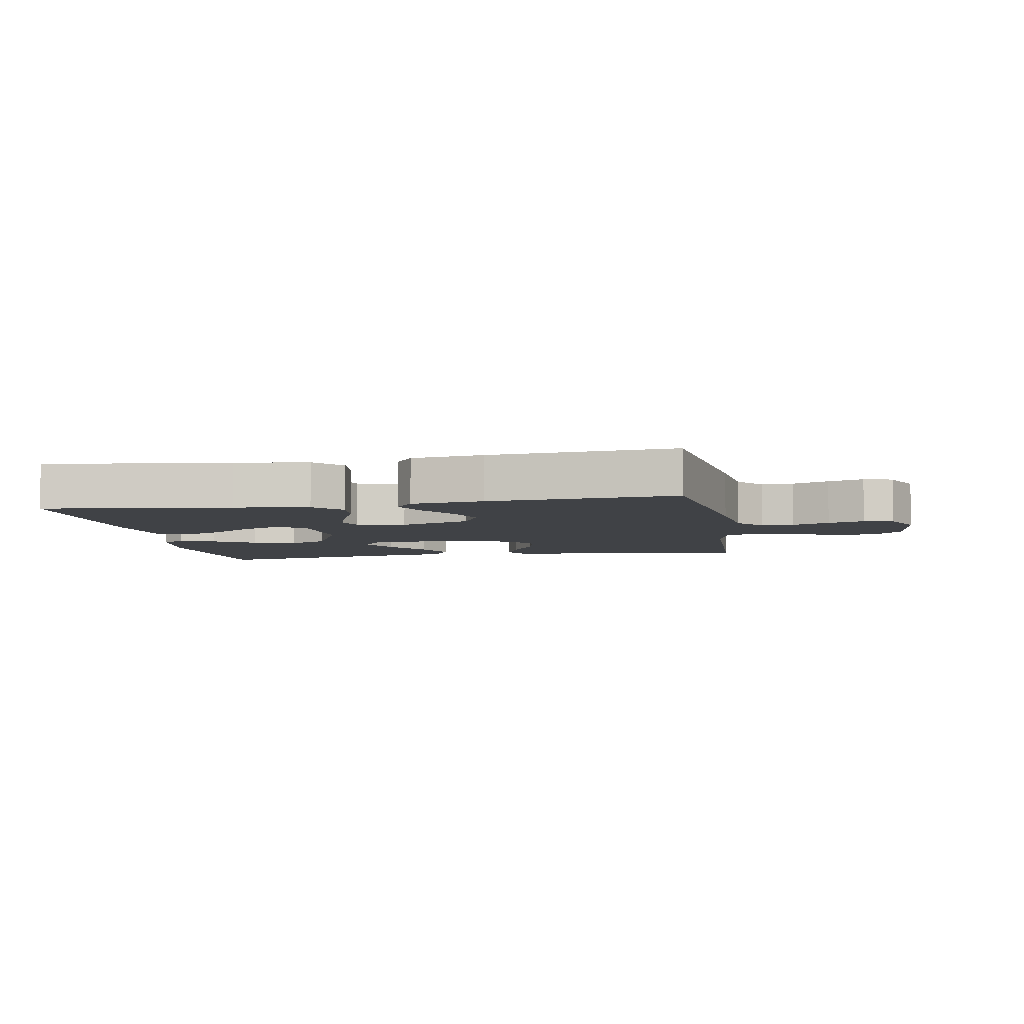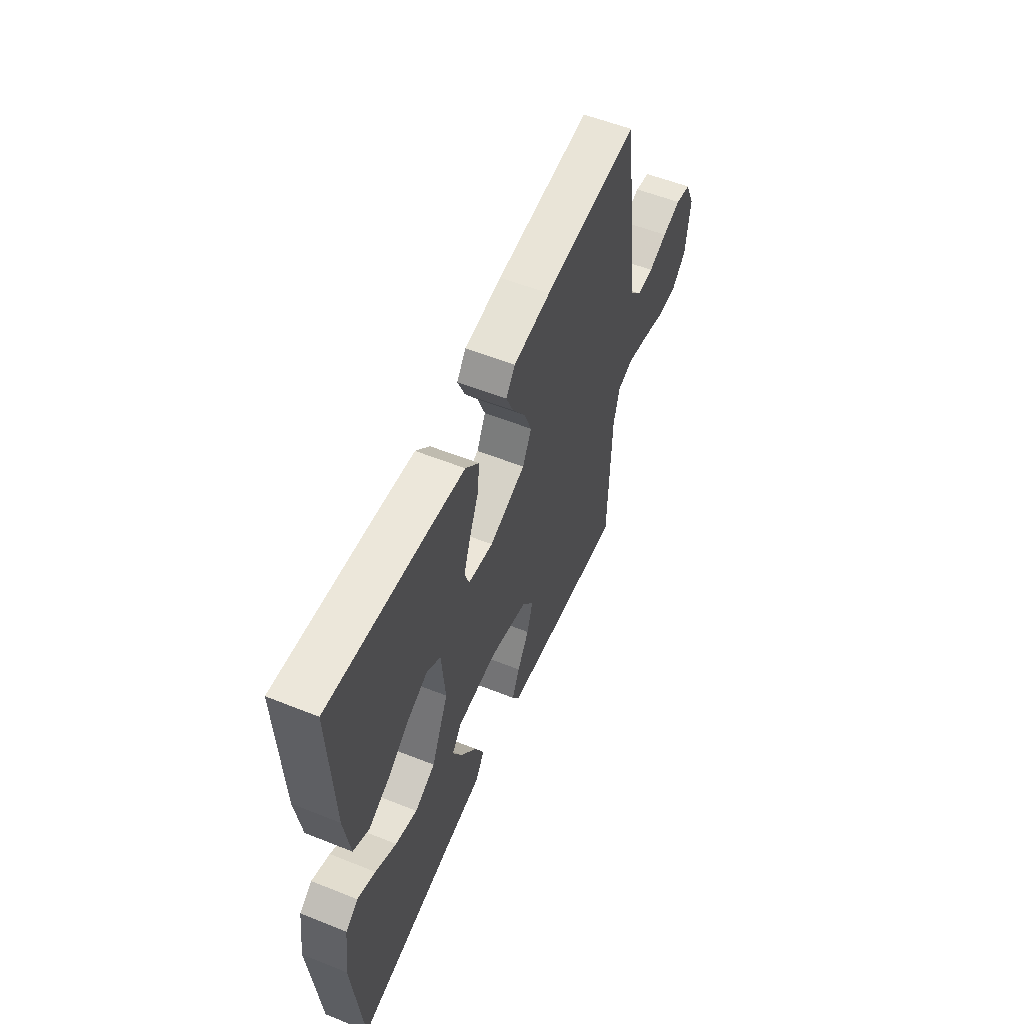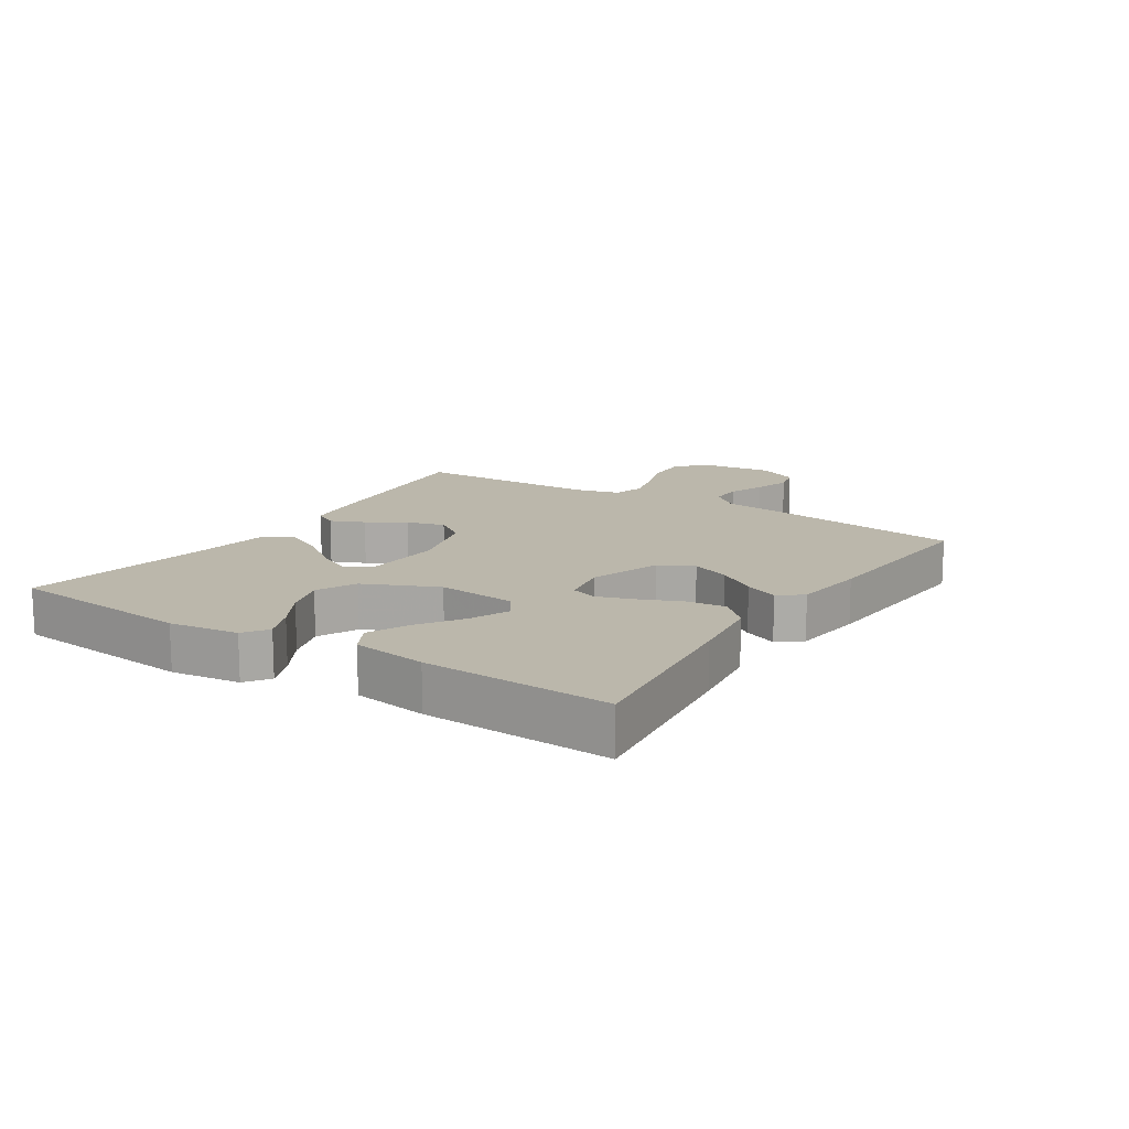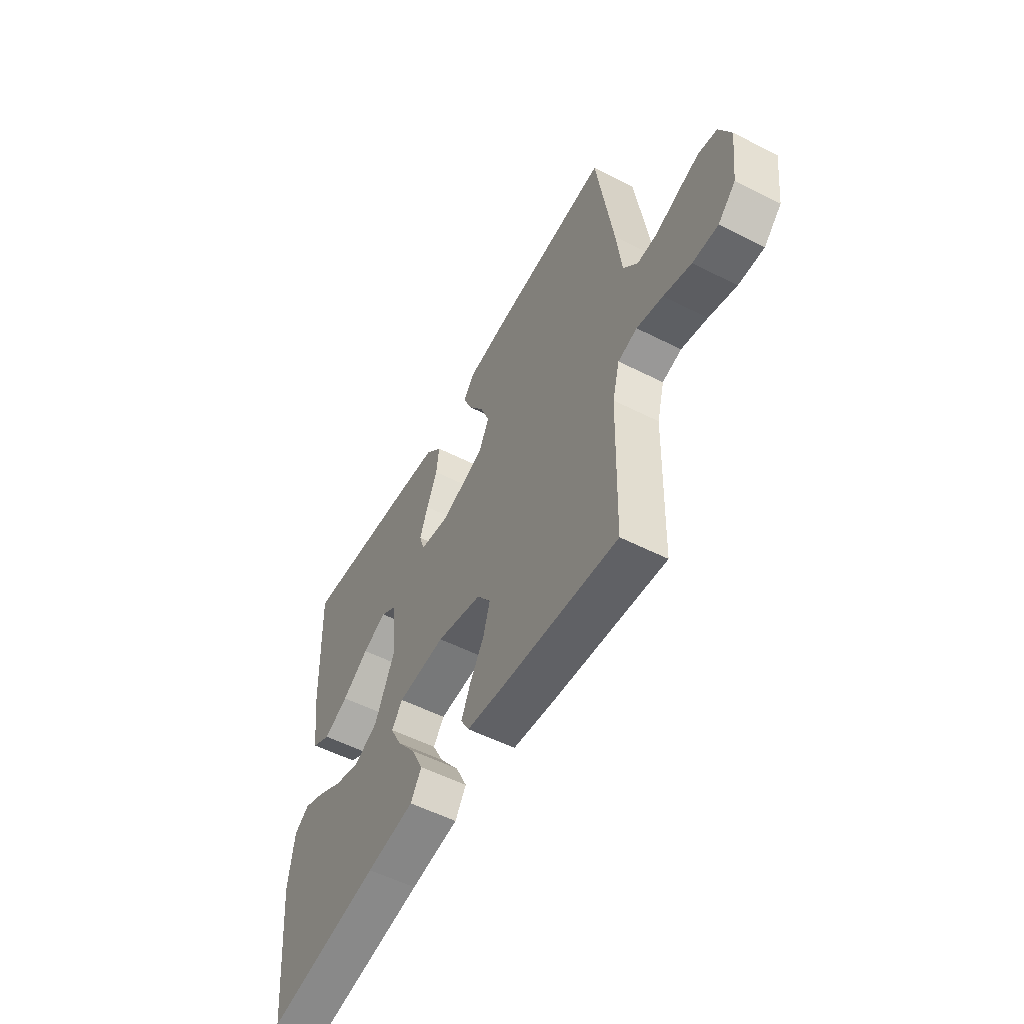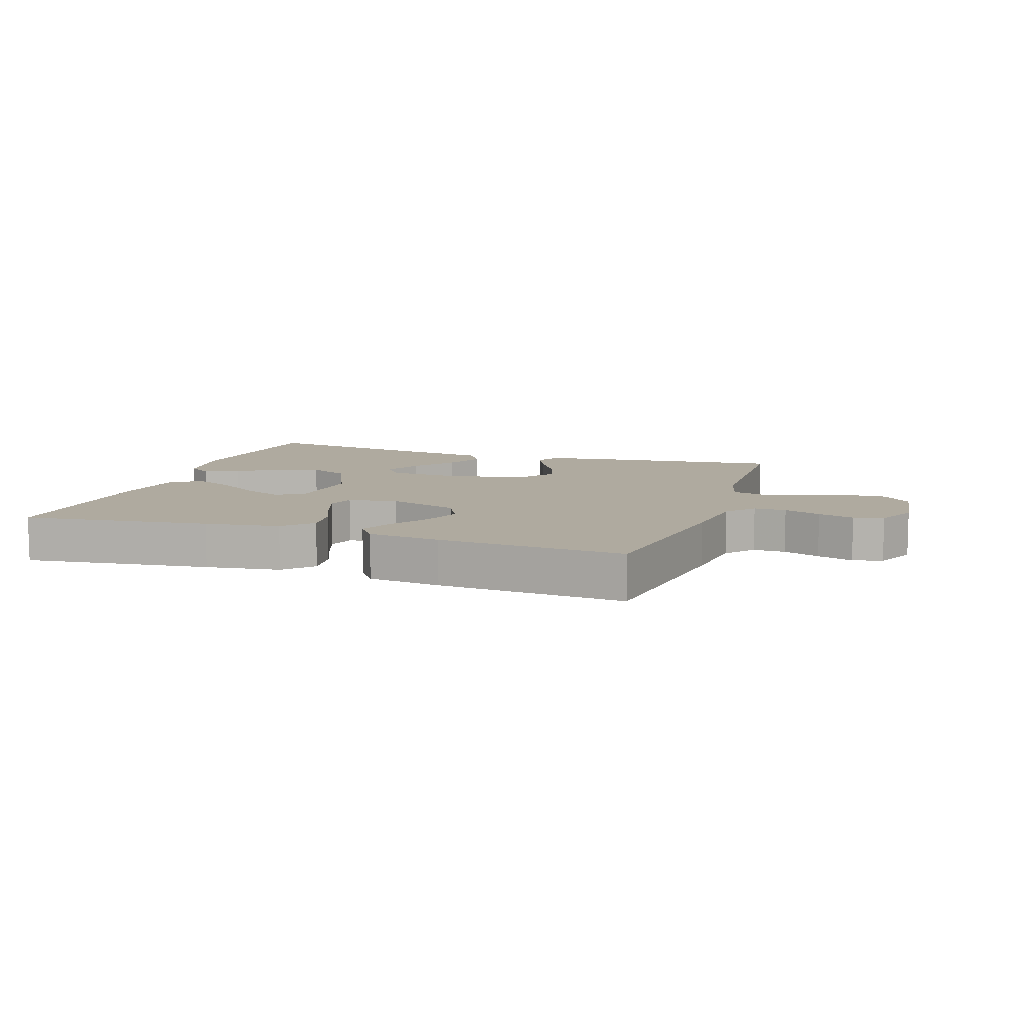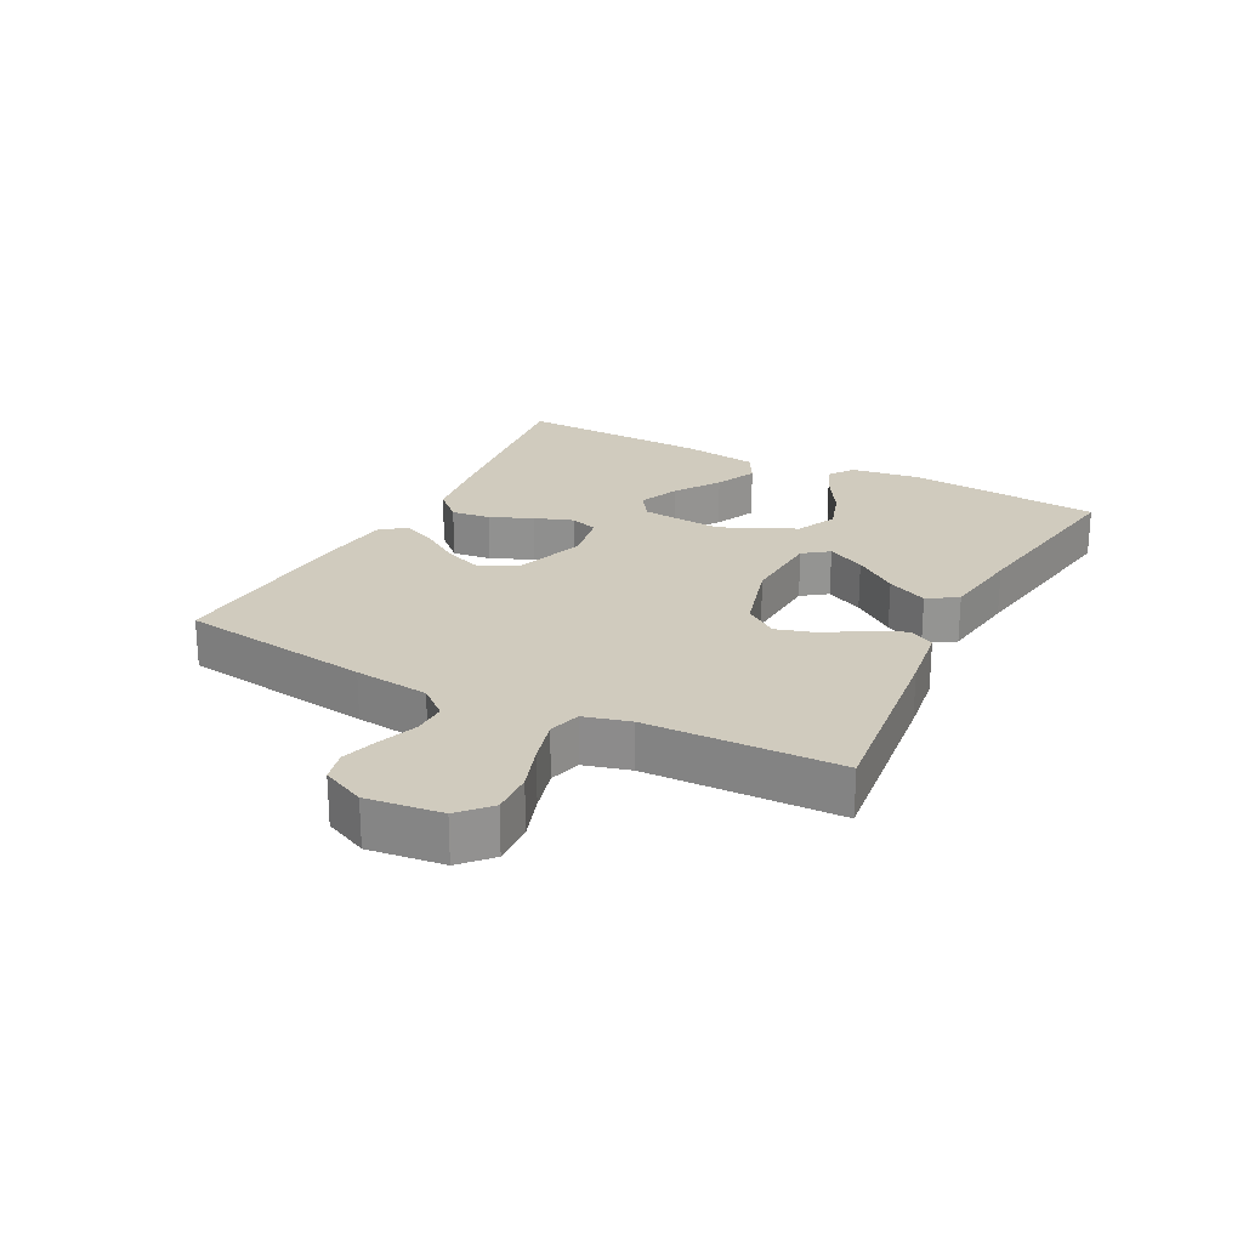
<metadata>
{"format":"obj","ext":"obj","renderer":"f3d","projection":"perspective","resolution":1024,"background":"white","views":[{"elev":-6.1,"azim":10.1,"up":"+Y"},{"elev":56.1,"azim":-67.3,"up":"+Z"},{"elev":14.2,"azim":-57.0,"up":"+Y"},{"elev":-54.5,"azim":61.7,"up":"+Z"},{"elev":9.4,"azim":18.5,"up":"+Y"},{"elev":23.4,"azim":117.2,"up":"+Y"}]}
</metadata>
<code>
v 0.5 0.07 -0.5
v 0.2 0.07 -0.466
v 0.099 0.07 -0.452
v 0.077 0.07 -0.413
v 0.101 0.07 -0.359
v 0.138 0.07 -0.298
v 0.156 0.07 -0.237
v 0.12 0.07 -0.186
v 0 0.07 -0.152
v -0.126 0.07 -0.159
v -0.155 0.07 -0.198
v -0.125 0.07 -0.257
v -0.075 0.07 -0.324
v -0.045 0.07 -0.387
v -0.074 0.07 -0.433
v -0.2 0.07 -0.451
v -0.5 0.07 -0.5
v -0.529 0.07 -0.2
v -0.514 0.07 -0.089
v -0.475 0.07 -0.062
v -0.419 0.07 -0.086
v -0.353 0.07 -0.125
v -0.285 0.07 -0.147
v -0.221 0.07 -0.117
v -0.168 0.07 0
v -0.18 0.07 0.127
v -0.223 0.07 0.157
v -0.286 0.07 0.13
v -0.356 0.07 0.083
v -0.421 0.07 0.053
v -0.47 0.07 0.08
v -0.488 0.07 0.2
v -0.5 0.07 0.5
v -0.2 0.07 0.462
v -0.08 0.07 0.445
v -0.037 0.07 0.4
v -0.044 0.07 0.339
v -0.072 0.07 0.273
v -0.093 0.07 0.213
v -0.079 0.07 0.17
v 0 0.07 0.155
v 0.114 0.07 0.194
v 0.142 0.07 0.249
v 0.118 0.07 0.311
v 0.077 0.07 0.373
v 0.054 0.07 0.427
v 0.083 0.07 0.465
v 0.2 0.07 0.479
v 0.5 0.07 0.5
v 0.543 0.07 0.2
v 0.557 0.07 0.083
v 0.595 0.07 0.038
v 0.647 0.07 0.039
v 0.706 0.07 0.061
v 0.764 0.07 0.079
v 0.812 0.07 0.067
v 0.843 0.07 0
v 0.829 0.07 -0.116
v 0.783 0.07 -0.159
v 0.717 0.07 -0.156
v 0.645 0.07 -0.132
v 0.577 0.07 -0.114
v 0.527 0.07 -0.128
v 0.508 0.07 -0.2
v 0.5 0 -0.5
v 0.2 0 -0.466
v 0.099 0 -0.452
v 0.077 0 -0.413
v 0.101 0 -0.359
v 0.138 0 -0.298
v 0.156 0 -0.237
v 0.12 0 -0.186
v 0 0 -0.152
v -0.126 0 -0.159
v -0.155 0 -0.198
v -0.125 0 -0.257
v -0.075 0 -0.324
v -0.045 0 -0.387
v -0.074 0 -0.433
v -0.2 0 -0.451
v -0.5 0 -0.5
v -0.529 0 -0.2
v -0.514 0 -0.089
v -0.475 0 -0.062
v -0.419 0 -0.086
v -0.353 0 -0.125
v -0.285 0 -0.147
v -0.221 0 -0.117
v -0.168 0 0
v -0.18 0 0.127
v -0.223 0 0.157
v -0.286 0 0.13
v -0.356 0 0.083
v -0.421 0 0.053
v -0.47 0 0.08
v -0.488 0 0.2
v -0.5 0 0.5
v -0.2 0 0.462
v -0.08 0 0.445
v -0.037 0 0.4
v -0.044 0 0.339
v -0.072 0 0.273
v -0.093 0 0.213
v -0.079 0 0.17
v 0 0 0.155
v 0.114 0 0.194
v 0.142 0 0.249
v 0.118 0 0.311
v 0.077 0 0.373
v 0.054 0 0.427
v 0.083 0 0.465
v 0.2 0 0.479
v 0.5 0 0.5
v 0.543 0 0.2
v 0.557 0 0.083
v 0.595 0 0.038
v 0.647 0 0.039
v 0.706 0 0.061
v 0.764 0 0.079
v 0.812 0 0.067
v 0.843 0 0
v 0.829 0 -0.116
v 0.783 0 -0.159
v 0.717 0 -0.156
v 0.645 0 -0.132
v 0.577 0 -0.114
v 0.527 0 -0.128
v 0.508 0 -0.2
f 58 59 60 61
f 58 61 62
f 57 58 62
f 56 57 62 63
f 53 54 55 56
f 48 49 50 51
f 48 51 52
f 47 48 52
f 44 45 46 47
f 43 44 47 52
f 42 43 52
f 41 42 52
f 40 41 52
f 35 36 37 38
f 35 38 39
f 34 35 39
f 33 34 39 40
f 28 29 30 31
f 27 28 31 32
f 19 20 21 22
f 19 22 23
f 16 17 18 19
f 16 19 23
f 15 16 23 24
f 12 13 14 15
f 11 12 15 24
f 3 4 5 6
f 3 6 7
f 64 1 2 3
f 63 64 3 7
f 53 56 63 7
f 27 32 33 40
f 26 27 40 52
f 25 26 52
f 10 11 24 25
f 9 10 25 52
f 8 9 52 53
f 7 8 53
f 125 124 123 122
f 126 125 122
f 126 122 121
f 127 126 121 120
f 120 119 118 117
f 115 114 113 112
f 116 115 112
f 116 112 111
f 111 110 109 108
f 116 111 108 107
f 116 107 106
f 116 106 105
f 116 105 104
f 102 101 100 99
f 103 102 99
f 103 99 98
f 104 103 98 97
f 95 94 93 92
f 96 95 92 91
f 86 85 84 83
f 87 86 83
f 83 82 81 80
f 87 83 80
f 88 87 80 79
f 79 78 77 76
f 88 79 76 75
f 70 69 68 67
f 71 70 67
f 67 66 65 128
f 71 67 128 127
f 71 127 120 117
f 104 97 96 91
f 116 104 91 90
f 116 90 89
f 89 88 75 74
f 116 89 74 73
f 117 116 73 72
f 117 72 71
f 1 65 66 2
f 2 66 67 3
f 3 67 68 4
f 4 68 69 5
f 5 69 70 6
f 6 70 71 7
f 7 71 72 8
f 8 72 73 9
f 9 73 74 10
f 10 74 75 11
f 11 75 76 12
f 12 76 77 13
f 13 77 78 14
f 14 78 79 15
f 15 79 80 16
f 16 80 81 17
f 17 81 82 18
f 18 82 83 19
f 19 83 84 20
f 20 84 85 21
f 21 85 86 22
f 22 86 87 23
f 23 87 88 24
f 24 88 89 25
f 25 89 90 26
f 26 90 91 27
f 27 91 92 28
f 28 92 93 29
f 29 93 94 30
f 30 94 95 31
f 31 95 96 32
f 32 96 97 33
f 33 97 98 34
f 34 98 99 35
f 35 99 100 36
f 36 100 101 37
f 37 101 102 38
f 38 102 103 39
f 39 103 104 40
f 40 104 105 41
f 41 105 106 42
f 42 106 107 43
f 43 107 108 44
f 44 108 109 45
f 45 109 110 46
f 46 110 111 47
f 47 111 112 48
f 48 112 113 49
f 49 113 114 50
f 50 114 115 51
f 51 115 116 52
f 52 116 117 53
f 53 117 118 54
f 54 118 119 55
f 55 119 120 56
f 56 120 121 57
f 57 121 122 58
f 58 122 123 59
f 59 123 124 60
f 60 124 125 61
f 61 125 126 62
f 62 126 127 63
f 63 127 128 64
f 64 128 65 1

</code>
